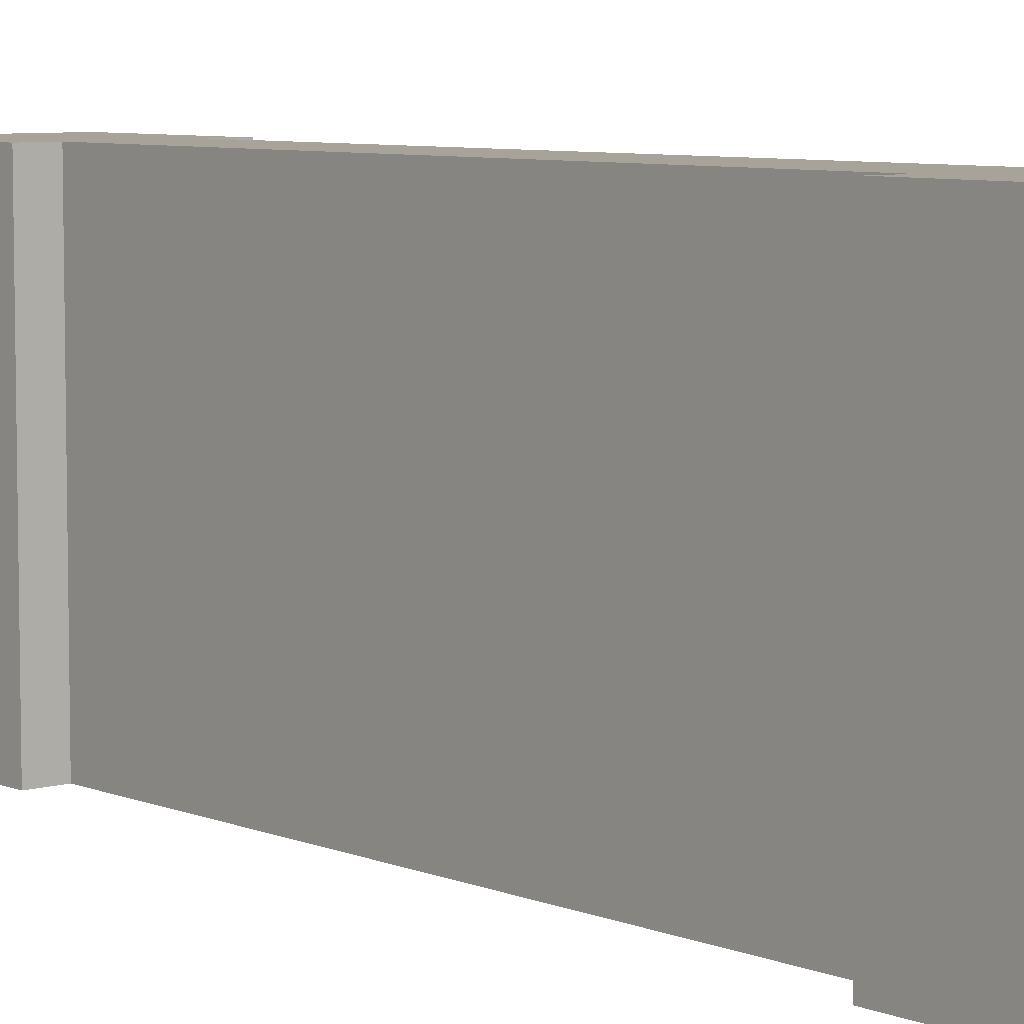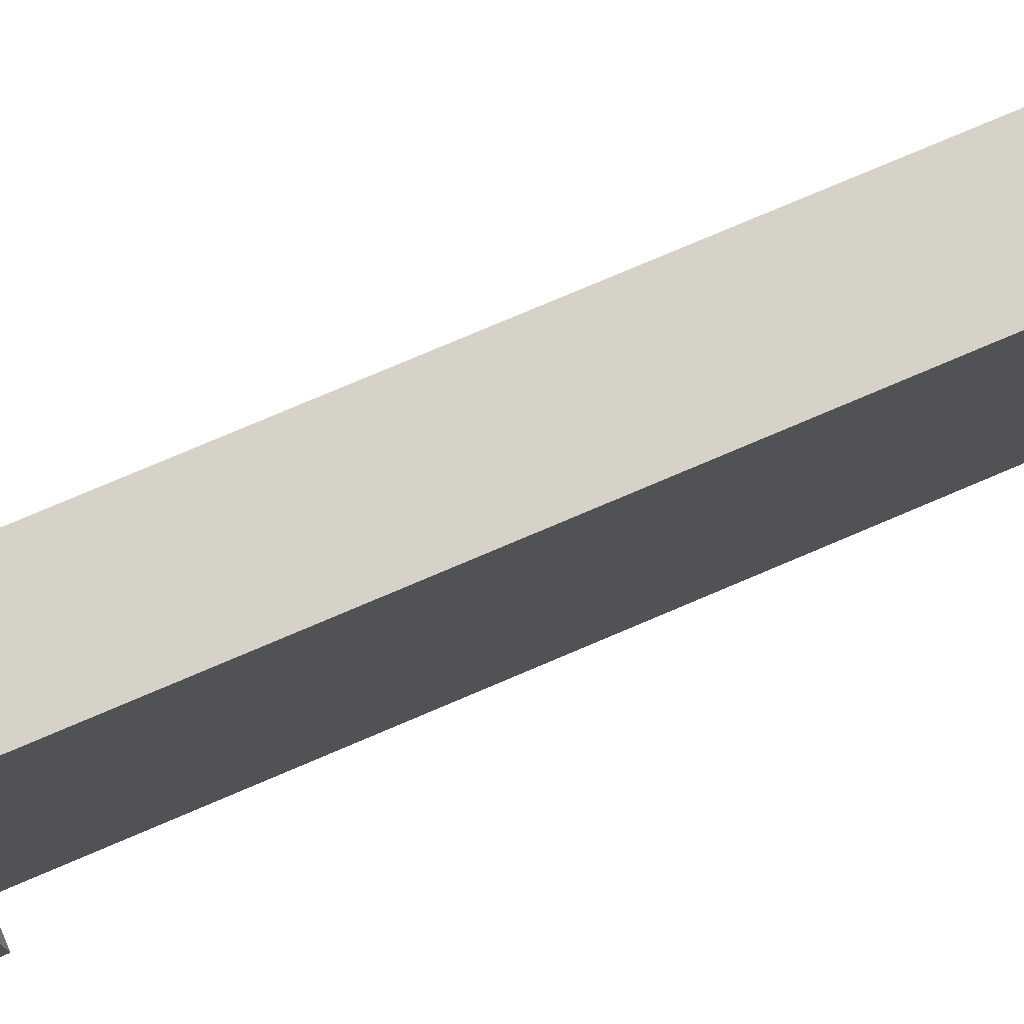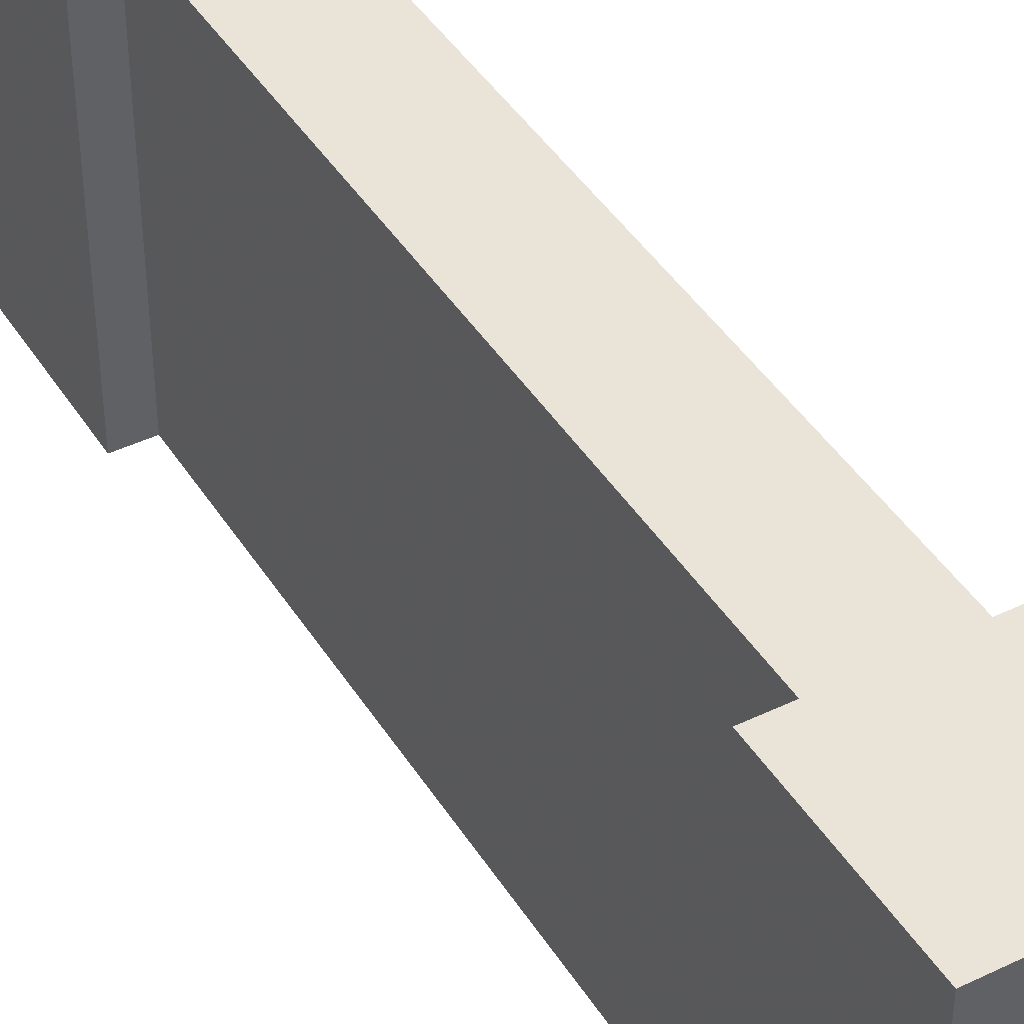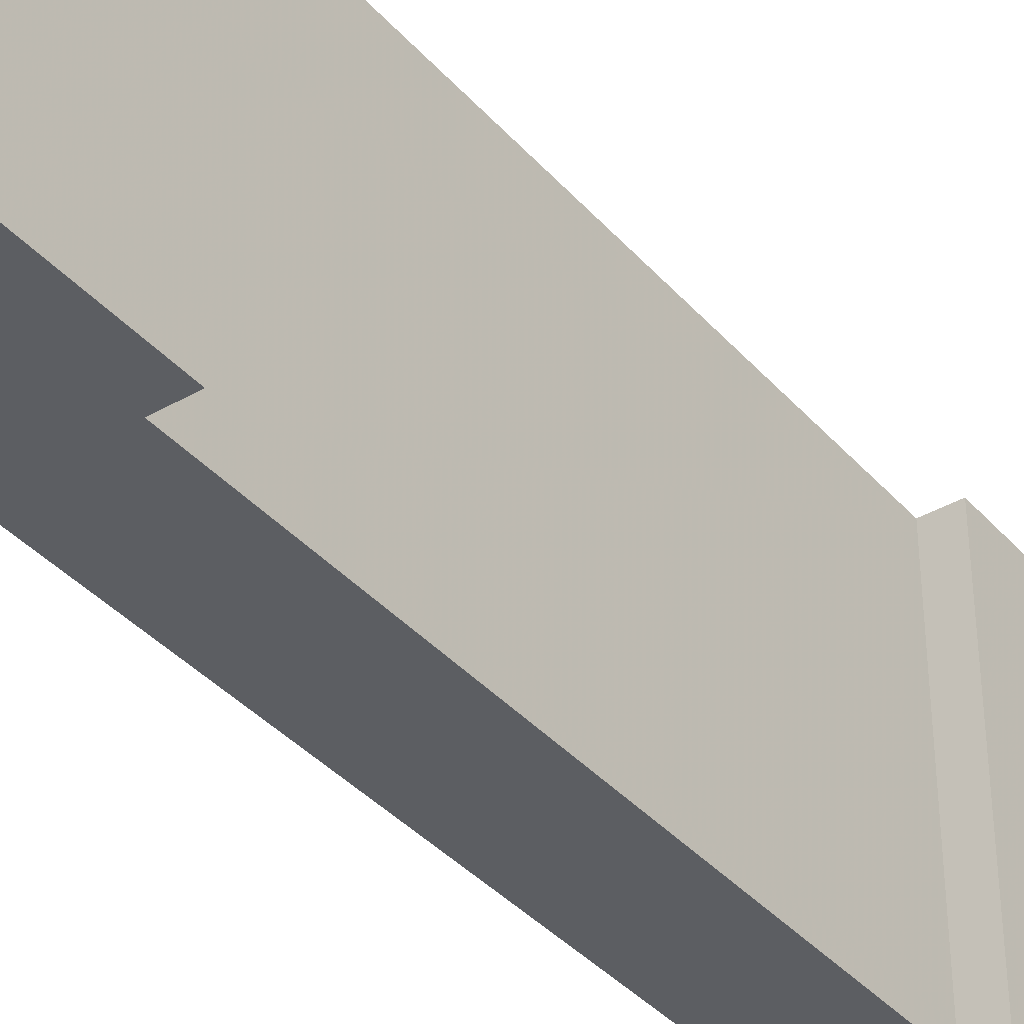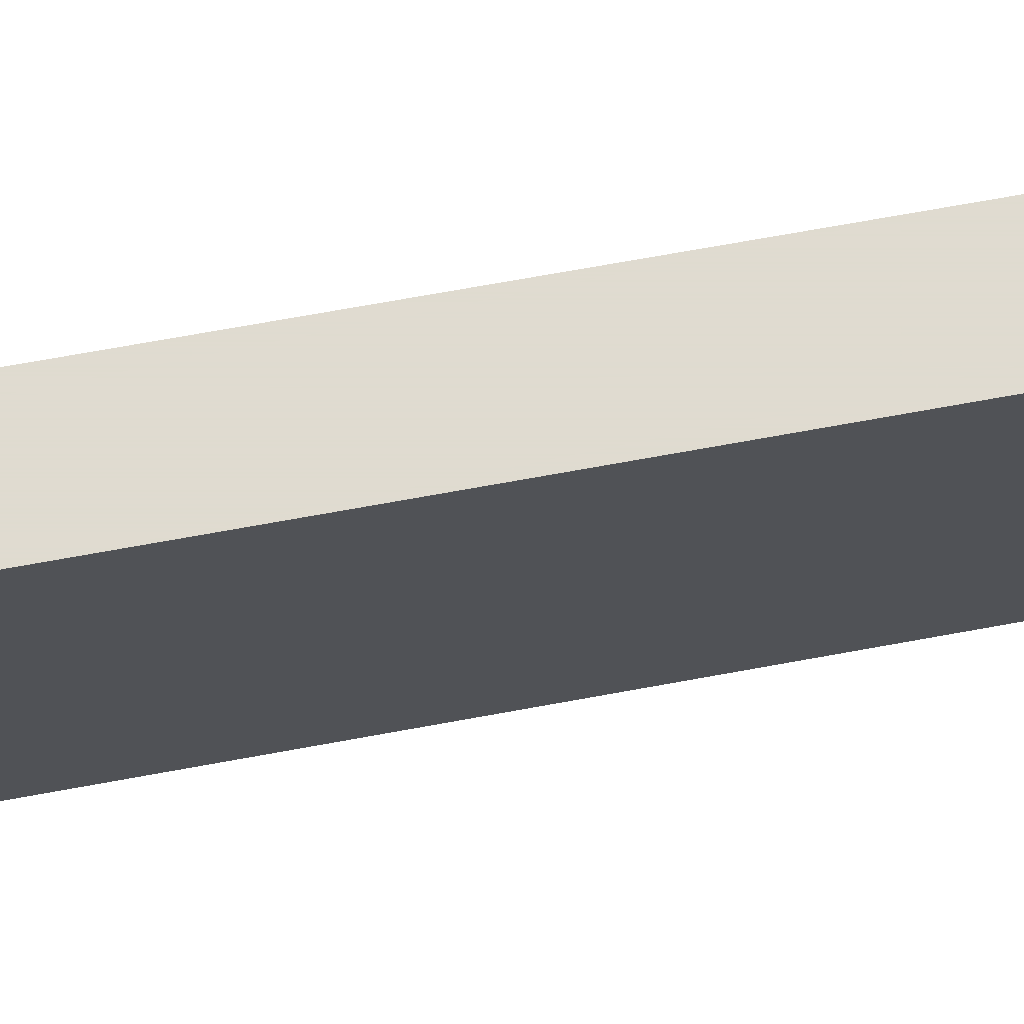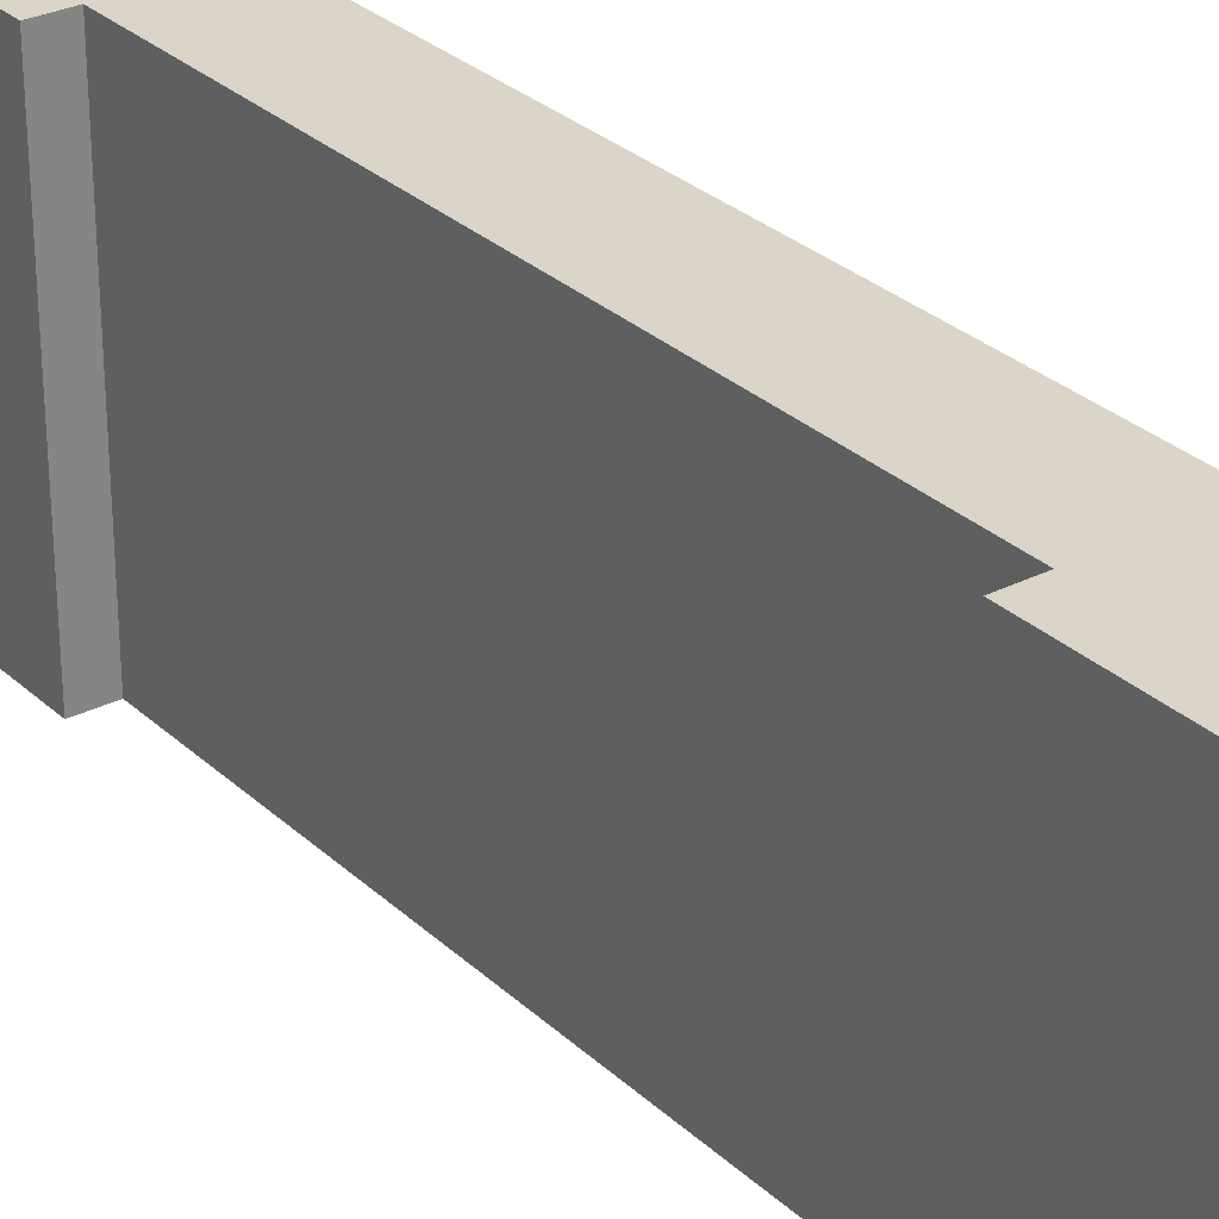
<metadata>
{"format":"obj","ext":"obj","renderer":"f3d","projection":"perspective","resolution":1024,"background":"white","views":[{"elev":6.8,"azim":139.9,"up":"+Y"},{"elev":77.8,"azim":67.0,"up":"+Y"},{"elev":42.9,"azim":150.2,"up":"+Y"},{"elev":-38.2,"azim":-143.7,"up":"+Y"},{"elev":70.2,"azim":-100.4,"up":"+Y"},{"elev":29.3,"azim":143.2,"up":"+Y"}]}
</metadata>
<code>
o Mesh1_Grey_Short_Wall_Model
v 0.5 1.1 0
v 0.5 1.1 -0.5
v 0.4 1.1 -0.5
v 0.1 1.1 -0.5
v 0 1.1 -0.5
v 0 1.1 0
v 0.5 0 0
v 0.5 0 -0.5
v 0 0 -0.5
v 0.1 0 -0.5
v 0.4 0 -0.5
v 0 0 0
v 0.1 0 -2.5
v 0.1 1.1 -2.5
v 0.4 0 -2.5
v 0.5 0 -2.5
v 0 0 -2.5
v 0 0 -3
v 0.5 0 -3
v 0.5 1.1 -2.5
v 0.4 1.1 -2.5
v 0.5 1.1 -3
v 0 1.1 -3
v 0 1.1 -2.5
f 2 1 7
f 9 5 4
f 6 5 9
f 1 6 12
f 16 20 21
f 22 20 16
f 18 17 24
f 24 17 13
f 13 15 21
f 11 10 4
f 2 8 11
f 19 18 23
f 20 22 21
f 6 1 3
f 8 7 11
f 17 18 13
f 8 2 7
f 10 9 4
f 12 6 9
f 7 1 12
f 15 16 21
f 19 22 16
f 23 18 24
f 14 24 13
f 14 13 21
f 3 11 4
f 3 2 11
f 22 19 23
f 24 14 23
f 14 21 23
f 1 2 3
f 6 4 5
f 7 12 11
f 3 4 6
f 10 12 9
f 10 11 12
f 16 15 19
f 15 13 19
f 22 23 21
f 18 19 13
f 13 10 4
f 10 13 15
f 11 15 21
f 21 14 4
f 14 13 4
f 11 10 15
f 3 11 21
f 3 21 4

</code>
